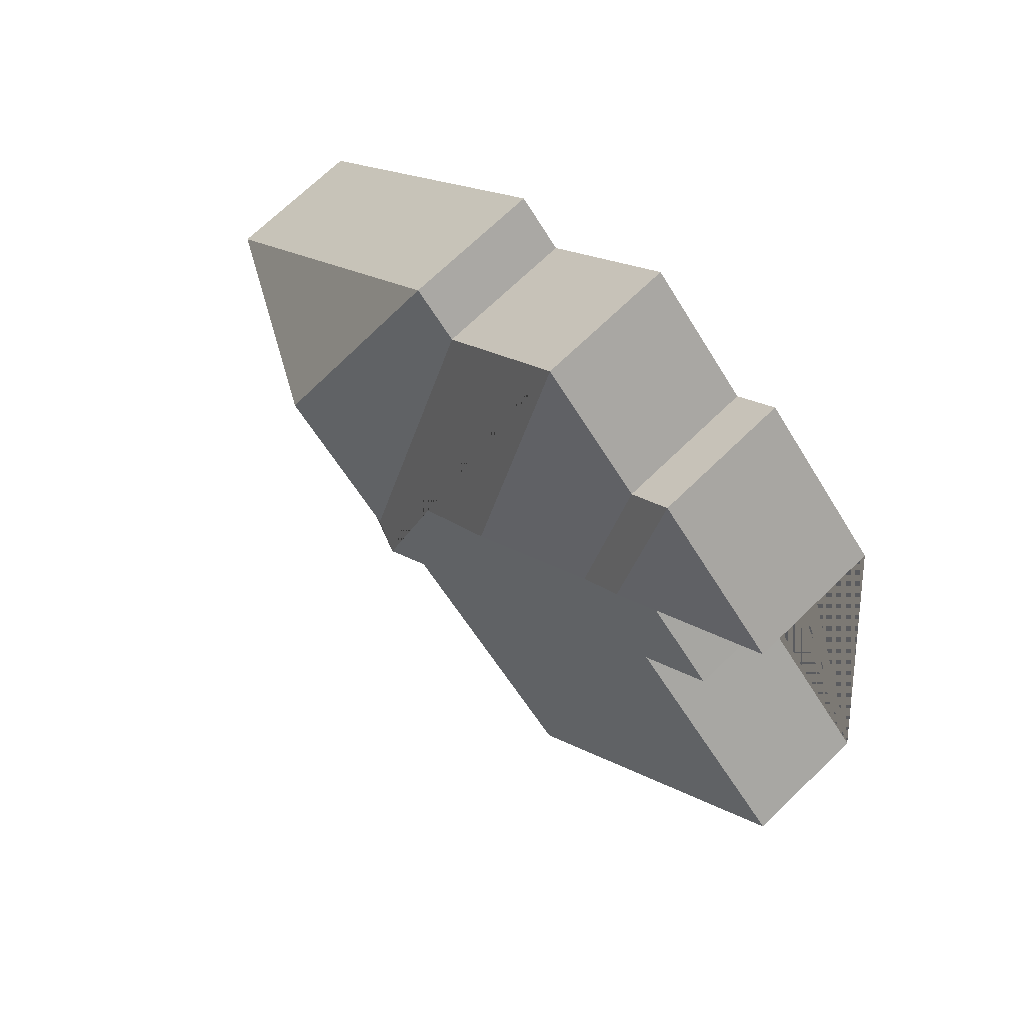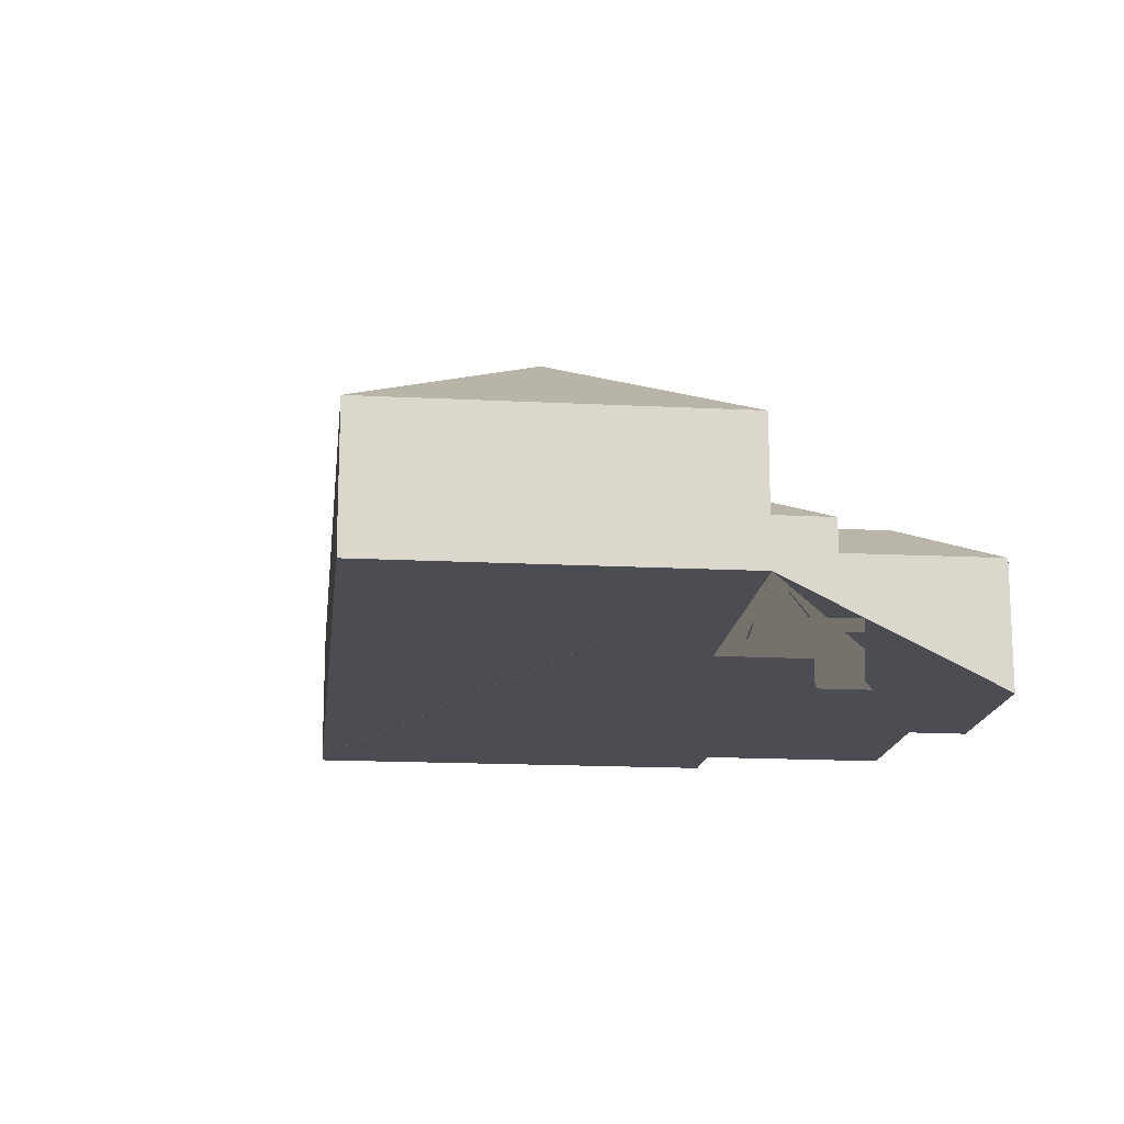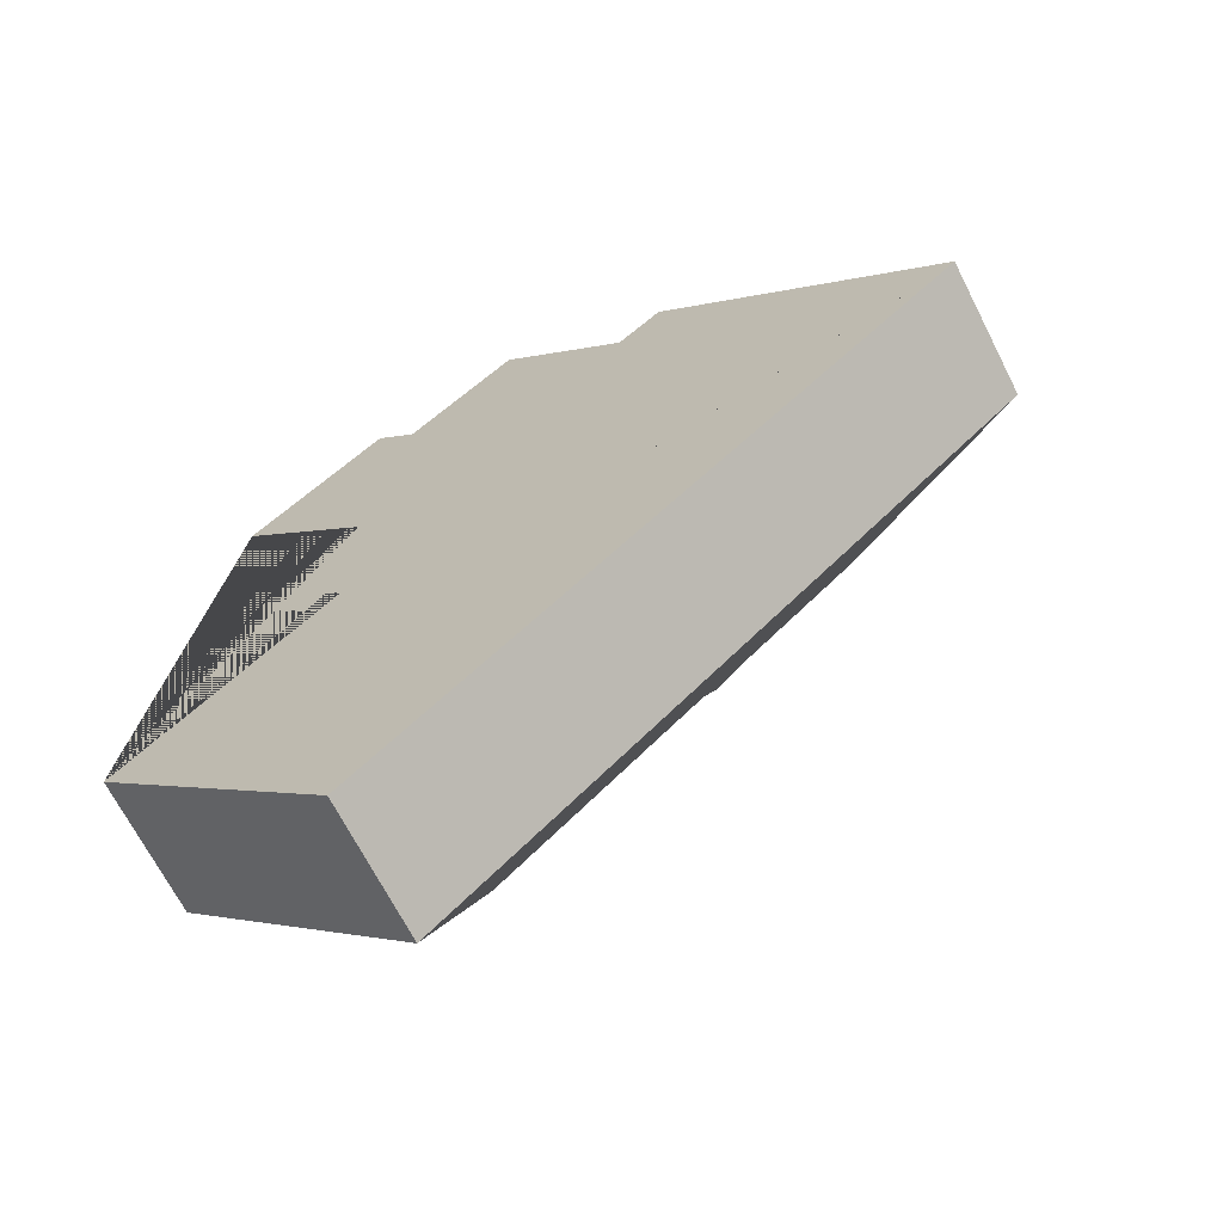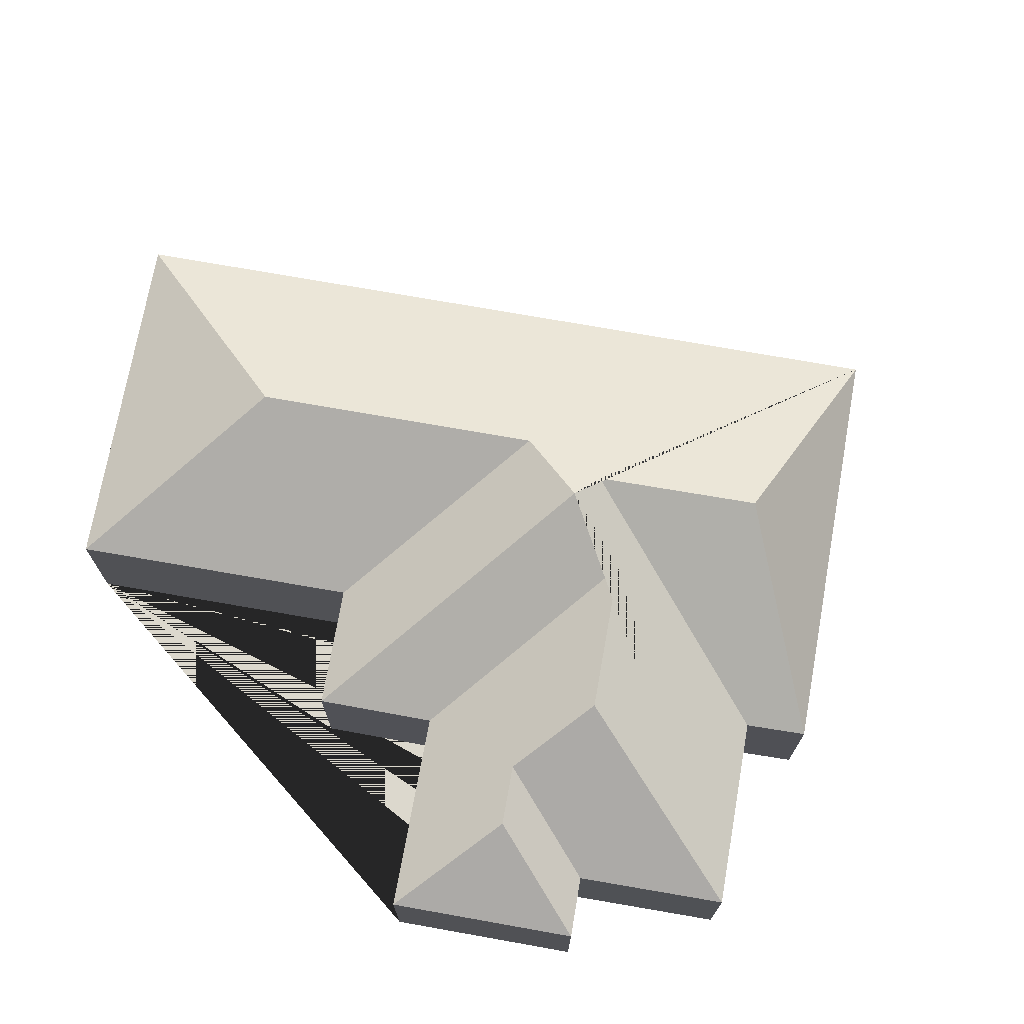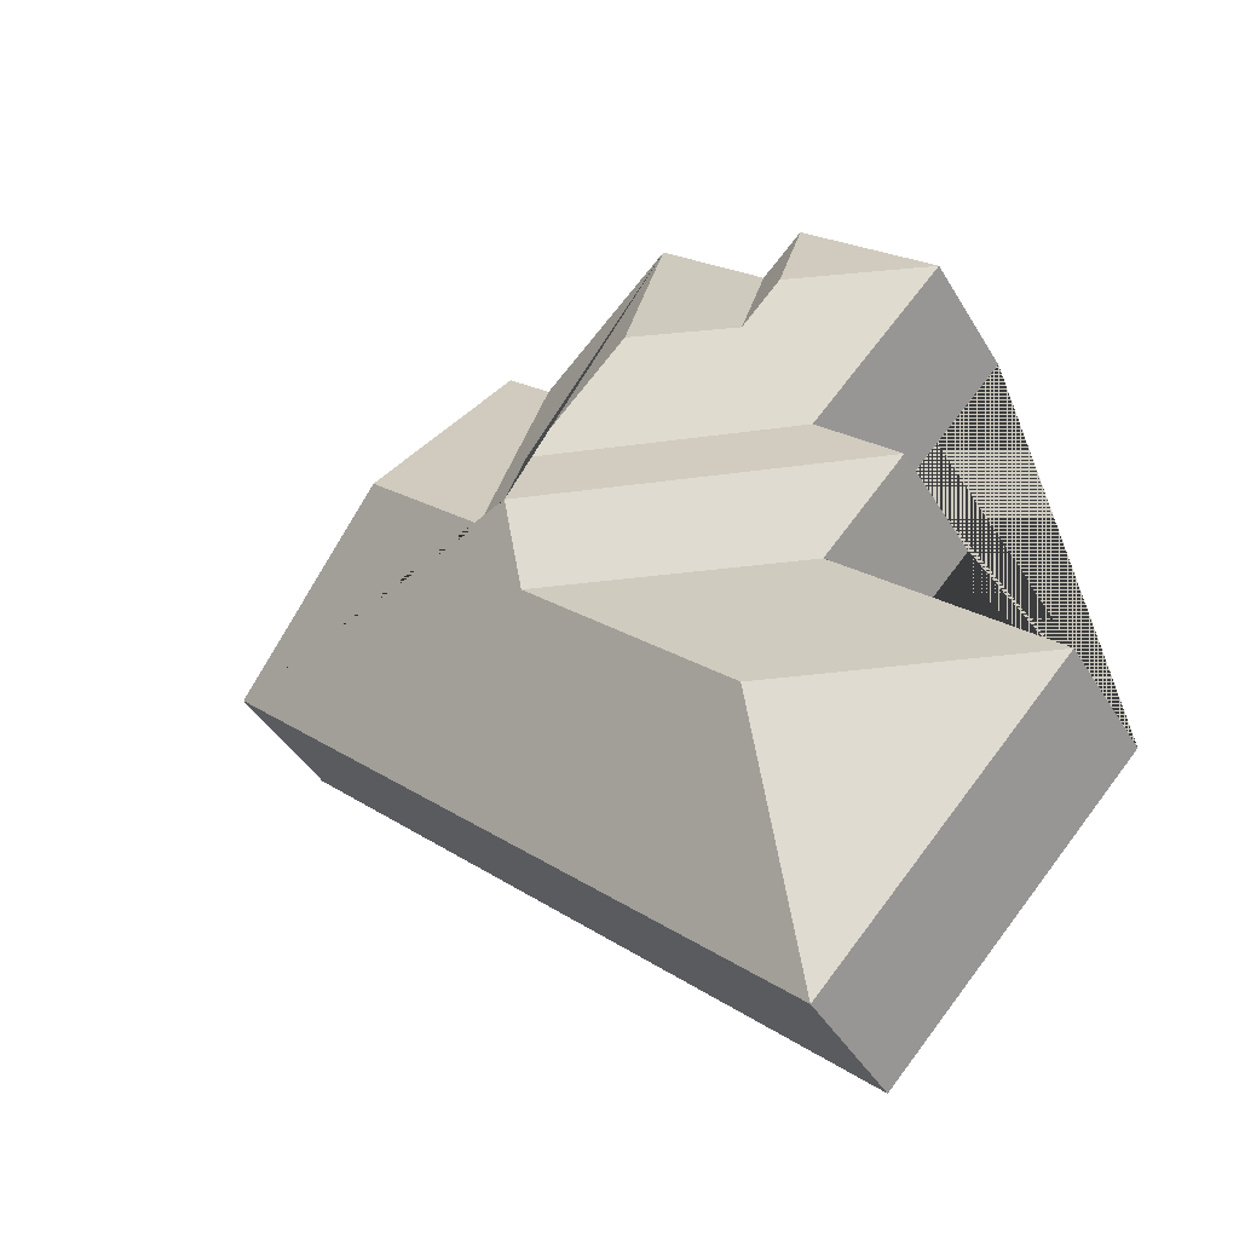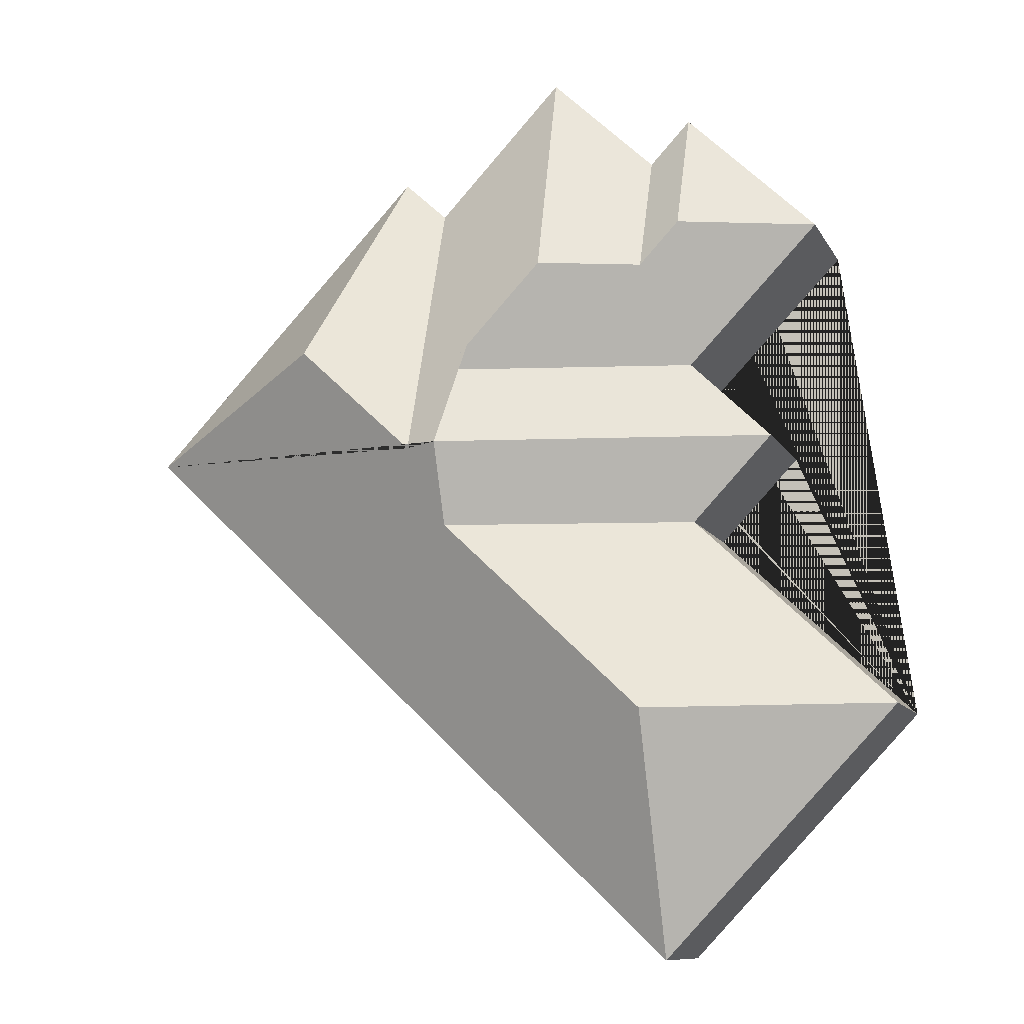
<metadata>
{"format":"obj","ext":"obj","renderer":"f3d","projection":"perspective","resolution":1024,"background":"white","views":[{"elev":70.0,"azim":-134.2,"up":"+Z"},{"elev":-16.3,"azim":-139.6,"up":"+Y"},{"elev":-68.2,"azim":27.0,"up":"+Z"},{"elev":72.5,"azim":-33.4,"up":"+Y"},{"elev":-42.9,"azim":-151.2,"up":"+Z"},{"elev":-10.1,"azim":-162.1,"up":"+Z"}]}
</metadata>
<code>
o BK39_500_018030_0014
v 22.13 75 -398.6
v 153.8 75 -537.3
v 154.4 127.7 -402.2
v 134.4 75 -292.8
v 89.38 75 -245
v 135.2 75 -201.1
v 61.32 75 -124.1
v 266.5 127.6 -296.2
v 347.7 75 -353.3
v 349.7 75 -351.4
v 134.7 105.1 -124.1
v 156.9 105 -147.6
v 266.8 145 -251.4
v 285.3 137.6 -252.7
v 266.4 126.9 -206
v 211.1 127.1 -147.8
v 134.6 75 -54.59
v 157.1 75 -78.61
v 349.9 137.2 -192.6
v 215.6 75 -23.77
v 285.8 75 -98.49
v 457.8 75 -248.8
v 457.7 75 -248.9
v 309.9 75 -76.42
v 466.1 75 -241
v 22.13 0 -398.6
v 153.8 0 -537.3
v 347.7 0 -353.3
v 349.7 0 -351.4
v 457.8 0 -248.8
v 457.7 0 -248.9
v 466.1 0 -241
v 309.9 0 -76.42
v 285.8 0 -98.49
v 215.6 0 -23.77
v 157.1 0 -78.61
v 134.6 0 -54.59
v 61.32 0 -124.1
v 135.2 0 -201.1
v 89.38 0 -245
v 134.4 0 -292.8
f 7 17 11
f 17 18 12 11
f 18 12 16 20
f 14 21 24 19
f 24 19 25
f 20 16 15 13 14 21
f 25 19 14 13 8 3 2 9 10 22 23
f 1 3 2
f 1 3 8 4
f 5 13 8 4
f 5 13 15 6
f 6 15 16 12 11 7
f 26 27 28 29 30 31 32 33 34 35 36 37 38 39 40 41
f 1 26 27 2
f 2 27 28 9
f 9 28 29 10
f 10 29 30 22
f 22 30 31 23
f 23 31 32 25
f 25 32 33 24
f 24 33 34 21
f 21 34 35 20
f 20 35 36 18
f 18 36 37 17
f 17 37 38 7
f 7 38 39 6
f 6 39 40 5
f 5 40 41 4
f 4 41 26 1

</code>
